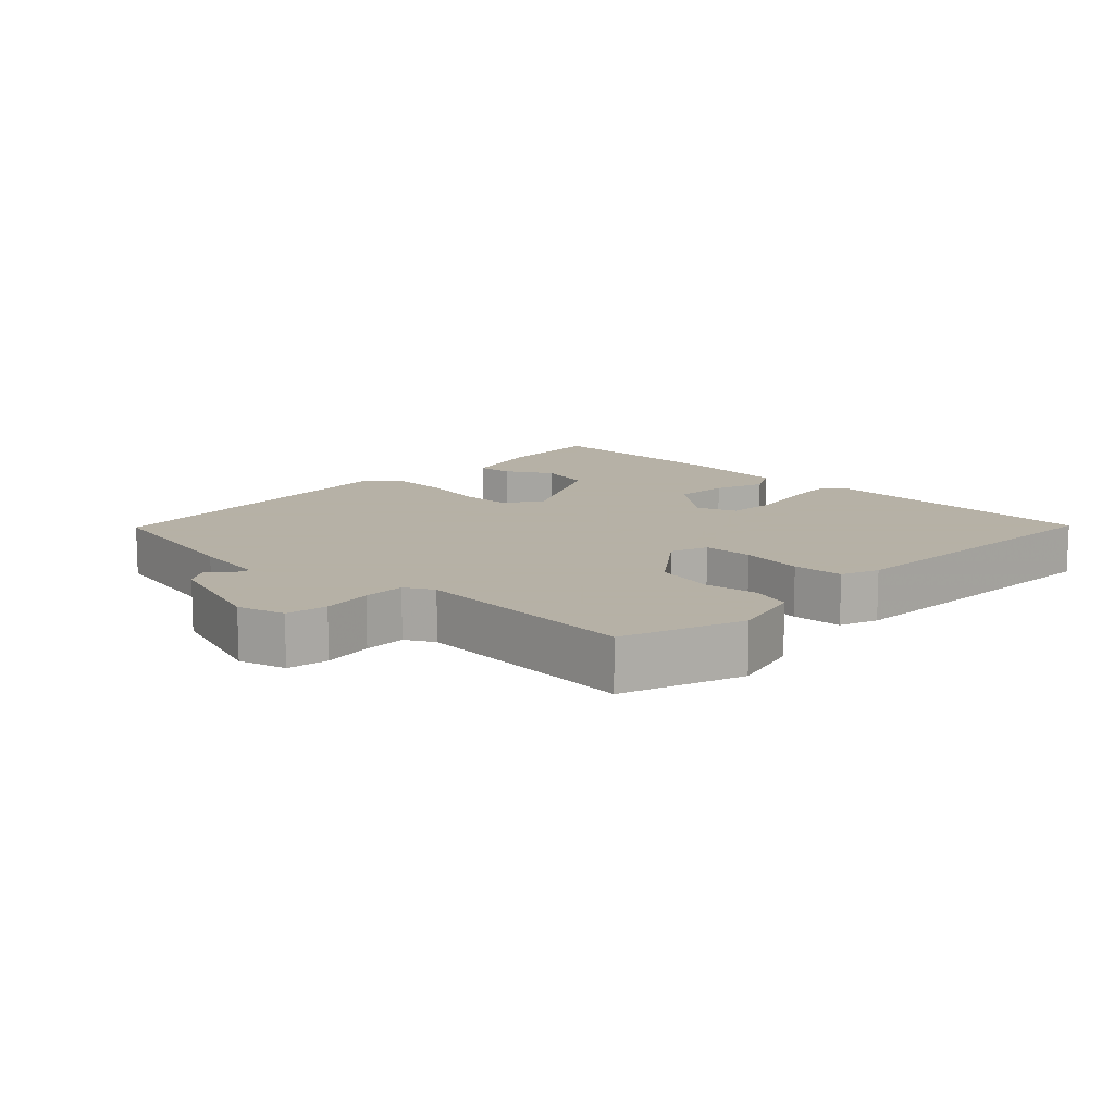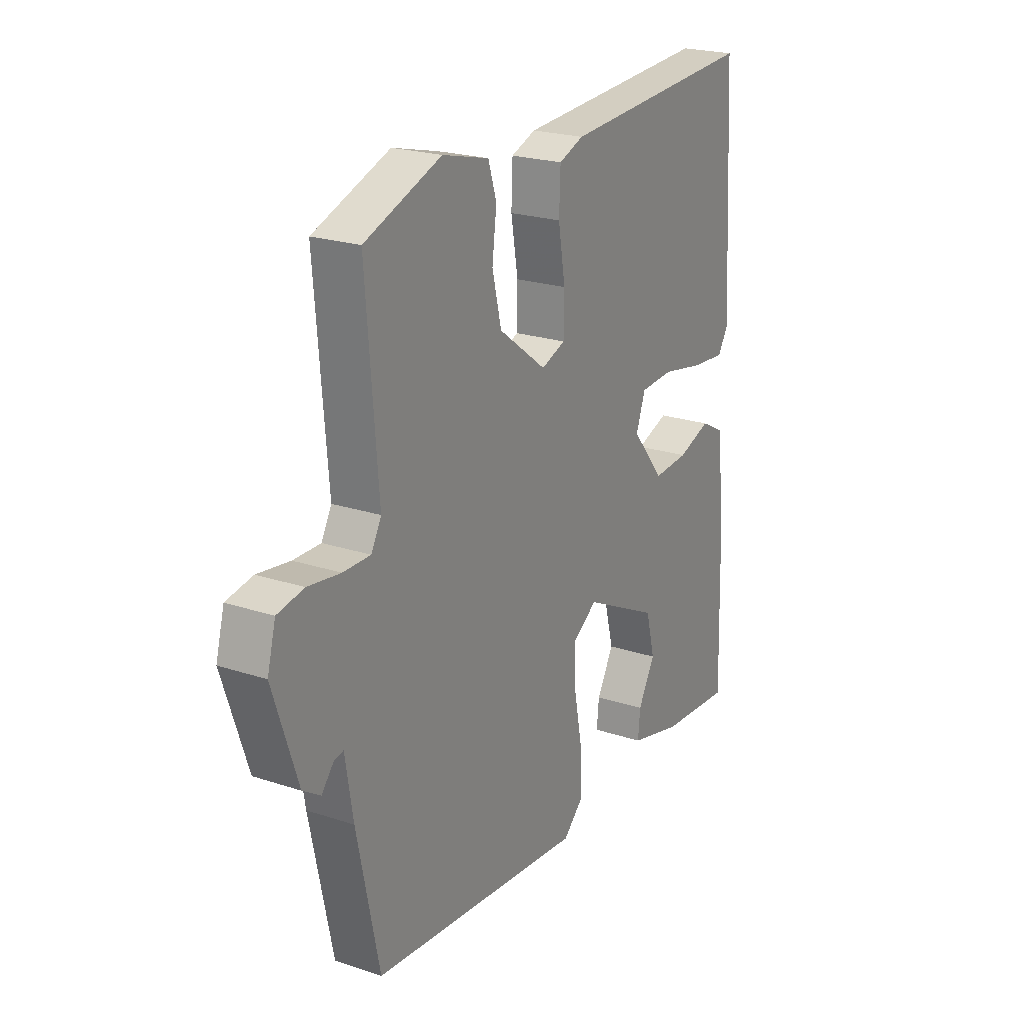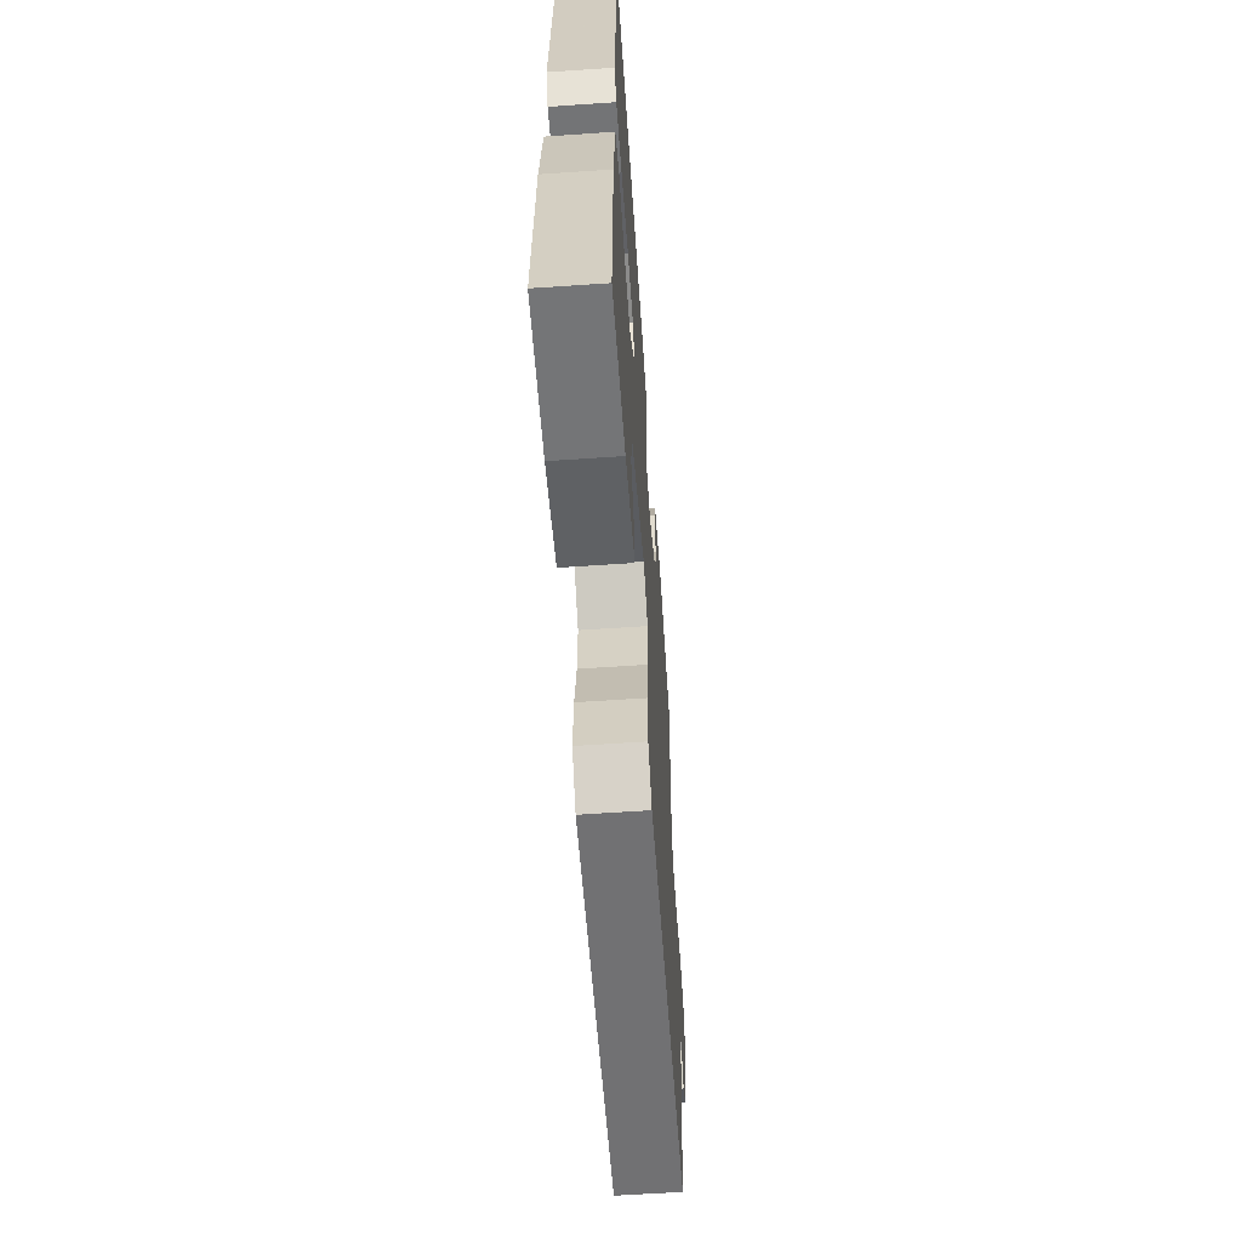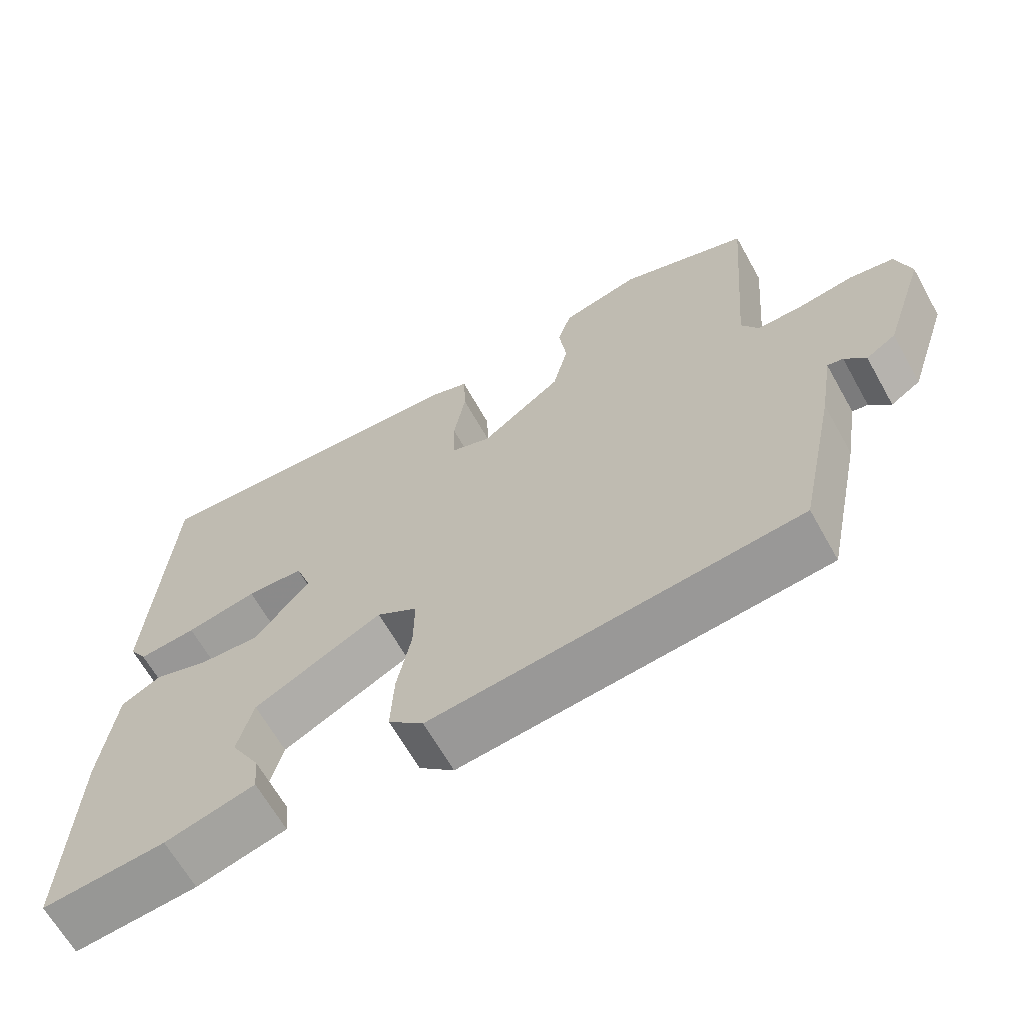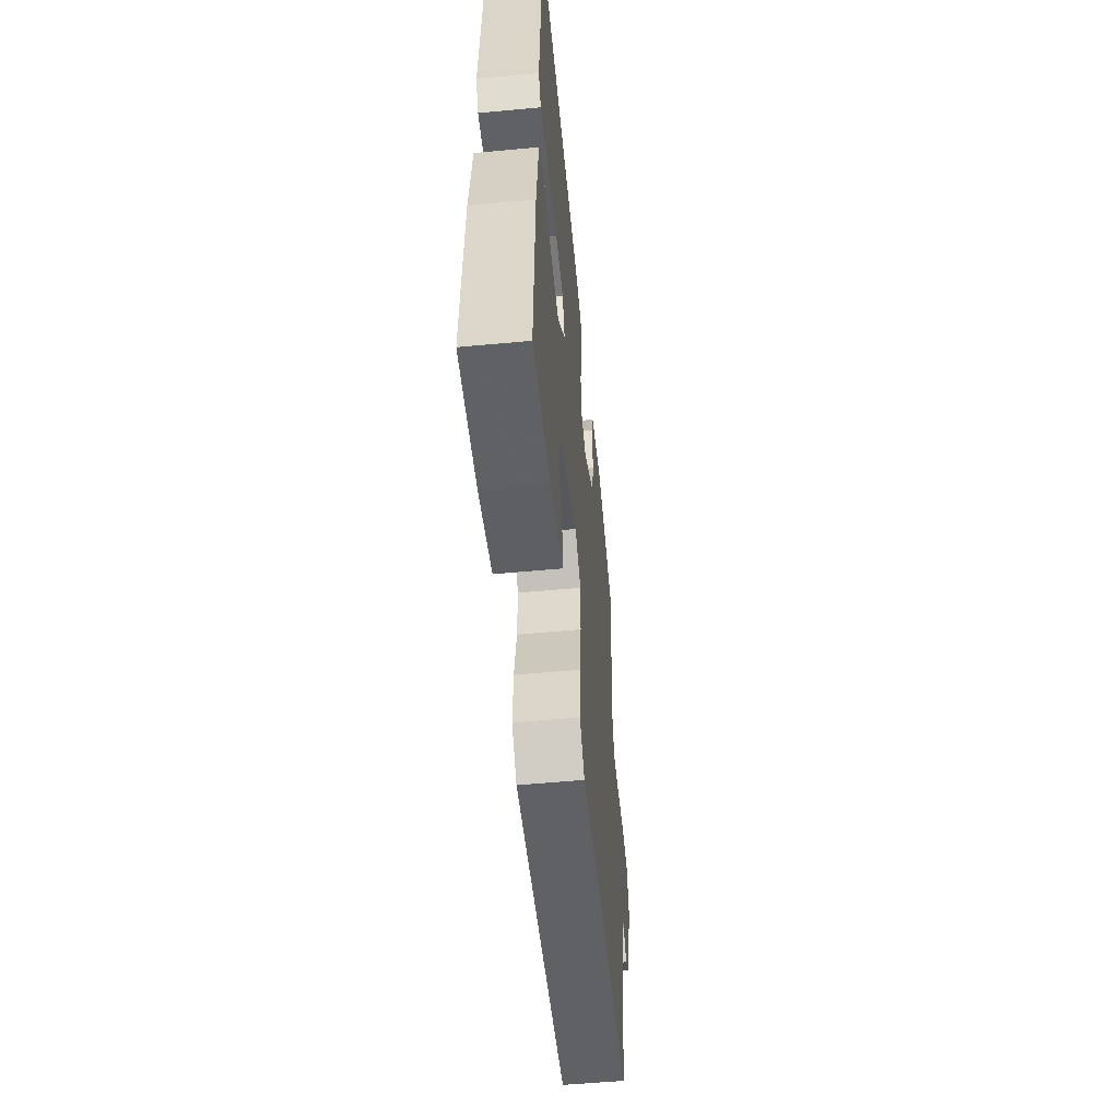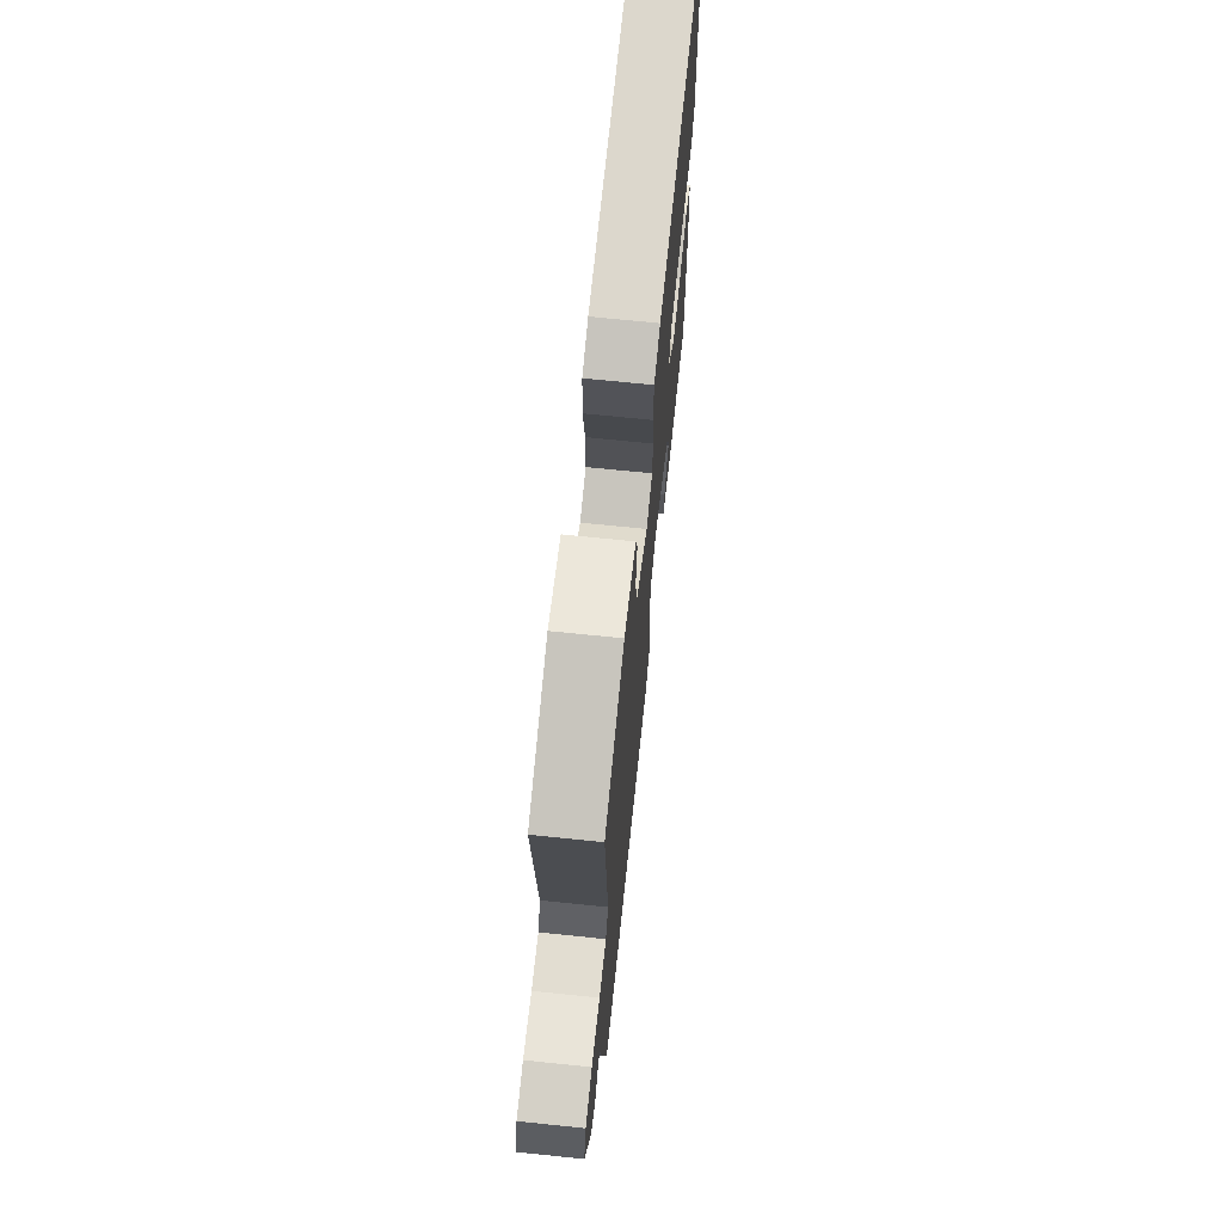
<metadata>
{"format":"obj","ext":"obj","renderer":"f3d","projection":"perspective","resolution":1024,"background":"white","views":[{"elev":12.1,"azim":-46.5,"up":"+Y"},{"elev":22.6,"azim":-60.4,"up":"+Z"},{"elev":-61.2,"azim":94.0,"up":"+Z"},{"elev":-65.4,"azim":-150.7,"up":"+Z"},{"elev":-55.2,"azim":95.6,"up":"+Z"},{"elev":69.4,"azim":-84.1,"up":"+Z"}]}
</metadata>
<code>
v 0.488 0.07 0.498
v 0.513 0.07 0.081
v 0.489 0.07 0.043
v 0.411 0.07 0.05
v 0.315 0.07 0.069
v 0.238 0.07 0.065
v 0.217 0.07 0.006
v 0.291 0.07 -0.084
v 0.372 0.07 -0.079
v 0.447 0.07 -0.053
v 0.501 0.07 -0.082
v 0.52 0.07 -0.241
v 0.53 0.07 -0.543
v 0.364 0.07 -0.529
v 0.243 0.07 -0.497
v 0.248 0.07 -0.444
v 0.287 0.07 -0.375
v 0.266 0.07 -0.294
v 0.093 0.07 -0.207
v 0.038 0.07 -0.243
v 0.039 0.07 -0.323
v 0.058 0.07 -0.42
v 0.062 0.07 -0.506
v 0.015 0.07 -0.55
v -0.476 0.07 -0.499
v -0.527 0.07 -0.254
v -0.545 0.07 -0.144
v -0.566 0.07 -0.148
v -0.594 0.07 -0.181
v -0.634 0.07 -0.155
v -0.69 0.07 0.013
v -0.671 0.07 0.083
v -0.611 0.07 0.094
v -0.537 0.07 0.083
v -0.475 0.07 0.082
v -0.452 0.07 0.124
v -0.479 0.07 0.458
v -0.305 0.07 0.522
v -0.199 0.07 0.495
v -0.18 0.07 0.436
v -0.19 0.07 0.357
v -0.169 0.07 0.27
v -0.06 0.07 0.188
v -0.005 0.07 0.208
v -0.004 0.07 0.282
v -0.02 0.07 0.375
v -0.017 0.07 0.45
v 0.039 0.07 0.471
v 0.488 0 0.498
v 0.513 0 0.081
v 0.489 0 0.043
v 0.411 0 0.05
v 0.315 0 0.069
v 0.238 0 0.065
v 0.217 0 0.006
v 0.291 0 -0.084
v 0.372 0 -0.079
v 0.447 0 -0.053
v 0.501 0 -0.082
v 0.52 0 -0.241
v 0.53 0 -0.543
v 0.364 0 -0.529
v 0.243 0 -0.497
v 0.248 0 -0.444
v 0.287 0 -0.375
v 0.266 0 -0.294
v 0.093 0 -0.207
v 0.038 0 -0.243
v 0.039 0 -0.323
v 0.058 0 -0.42
v 0.062 0 -0.506
v 0.015 0 -0.55
v -0.476 0 -0.499
v -0.527 0 -0.254
v -0.545 0 -0.144
v -0.566 0 -0.148
v -0.594 0 -0.181
v -0.634 0 -0.155
v -0.69 0 0.013
v -0.671 0 0.083
v -0.611 0 0.094
v -0.537 0 0.083
v -0.475 0 0.082
v -0.452 0 0.124
v -0.479 0 0.458
v -0.305 0 0.522
v -0.199 0 0.495
v -0.18 0 0.436
v -0.19 0 0.357
v -0.169 0 0.27
v -0.06 0 0.188
v -0.005 0 0.208
v -0.004 0 0.282
v -0.02 0 0.375
v -0.017 0 0.45
v 0.039 0 0.471
f 45 46 47 48
f 44 45 48 1
f 38 39 40 41
f 36 37 38 41
f 35 36 41 42
f 31 32 33 34
f 31 34 35
f 28 29 30 31
f 27 28 31 35
f 21 22 23 24
f 20 21 24 25
f 19 20 25 26
f 14 15 16 17
f 14 17 18
f 13 14 18
f 12 13 18
f 9 10 11 12
f 8 9 12 18
f 7 8 18 19
f 2 3 4 5
f 44 1 2 5
f 43 44 5 6
f 35 42 43
f 26 27 35 43
f 19 26 43
f 6 7 19 43
f 96 95 94 93
f 49 96 93 92
f 89 88 87 86
f 89 86 85 84
f 90 89 84 83
f 82 81 80 79
f 83 82 79
f 79 78 77 76
f 83 79 76 75
f 72 71 70 69
f 73 72 69 68
f 74 73 68 67
f 65 64 63 62
f 66 65 62
f 66 62 61
f 66 61 60
f 60 59 58 57
f 66 60 57 56
f 67 66 56 55
f 53 52 51 50
f 53 50 49 92
f 54 53 92 91
f 91 90 83
f 91 83 75 74
f 91 74 67
f 91 67 55 54
f 1 49 50 2
f 2 50 51 3
f 3 51 52 4
f 4 52 53 5
f 5 53 54 6
f 6 54 55 7
f 7 55 56 8
f 8 56 57 9
f 9 57 58 10
f 10 58 59 11
f 11 59 60 12
f 12 60 61 13
f 13 61 62 14
f 14 62 63 15
f 15 63 64 16
f 16 64 65 17
f 17 65 66 18
f 18 66 67 19
f 19 67 68 20
f 20 68 69 21
f 21 69 70 22
f 22 70 71 23
f 23 71 72 24
f 24 72 73 25
f 25 73 74 26
f 26 74 75 27
f 27 75 76 28
f 28 76 77 29
f 29 77 78 30
f 30 78 79 31
f 31 79 80 32
f 32 80 81 33
f 33 81 82 34
f 34 82 83 35
f 35 83 84 36
f 36 84 85 37
f 37 85 86 38
f 38 86 87 39
f 39 87 88 40
f 40 88 89 41
f 41 89 90 42
f 42 90 91 43
f 43 91 92 44
f 44 92 93 45
f 45 93 94 46
f 46 94 95 47
f 47 95 96 48
f 48 96 49 1

</code>
